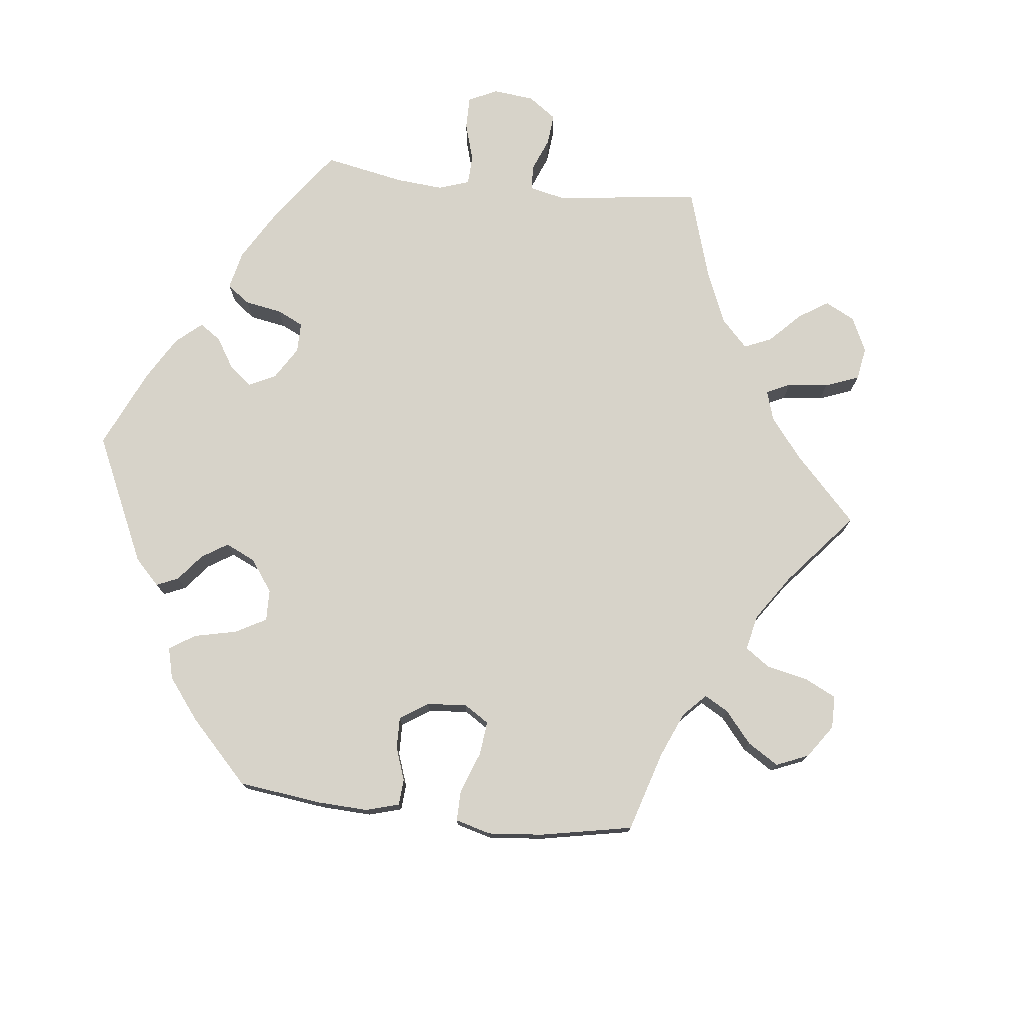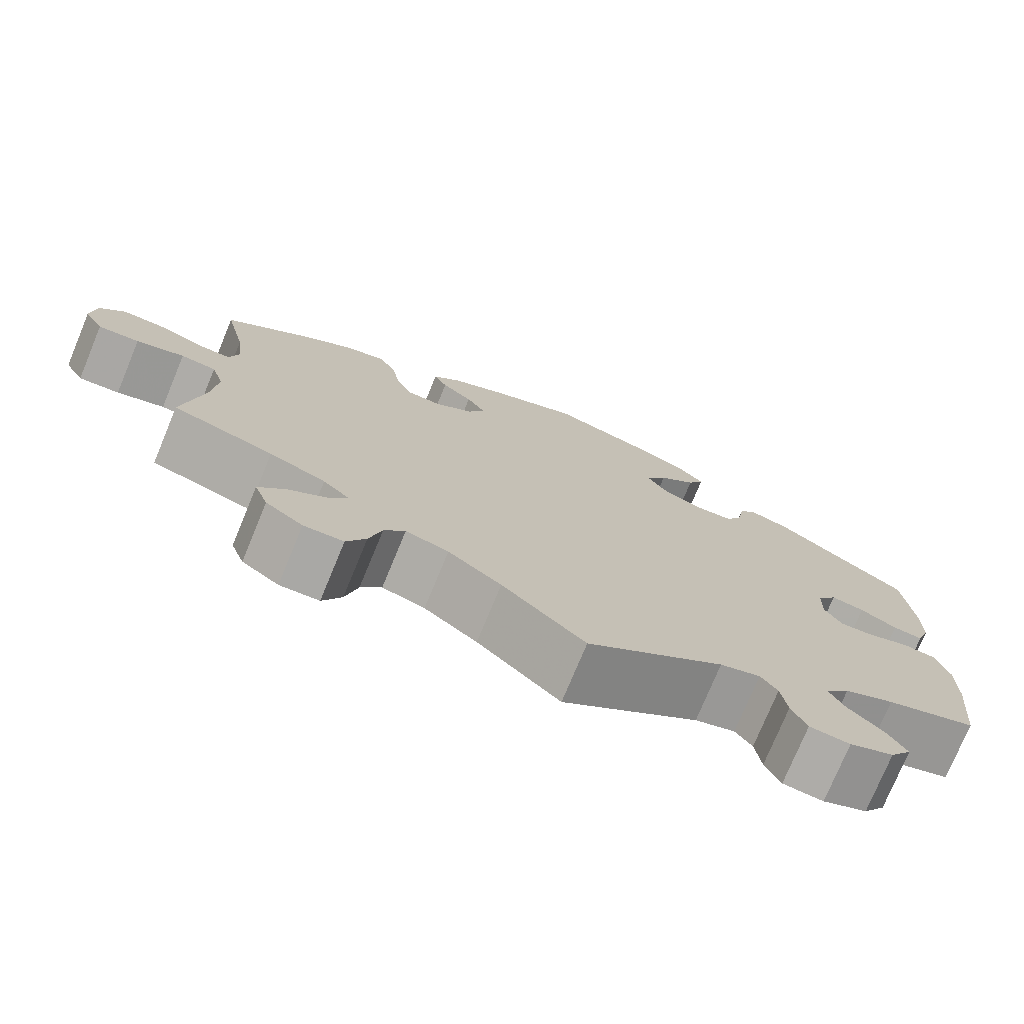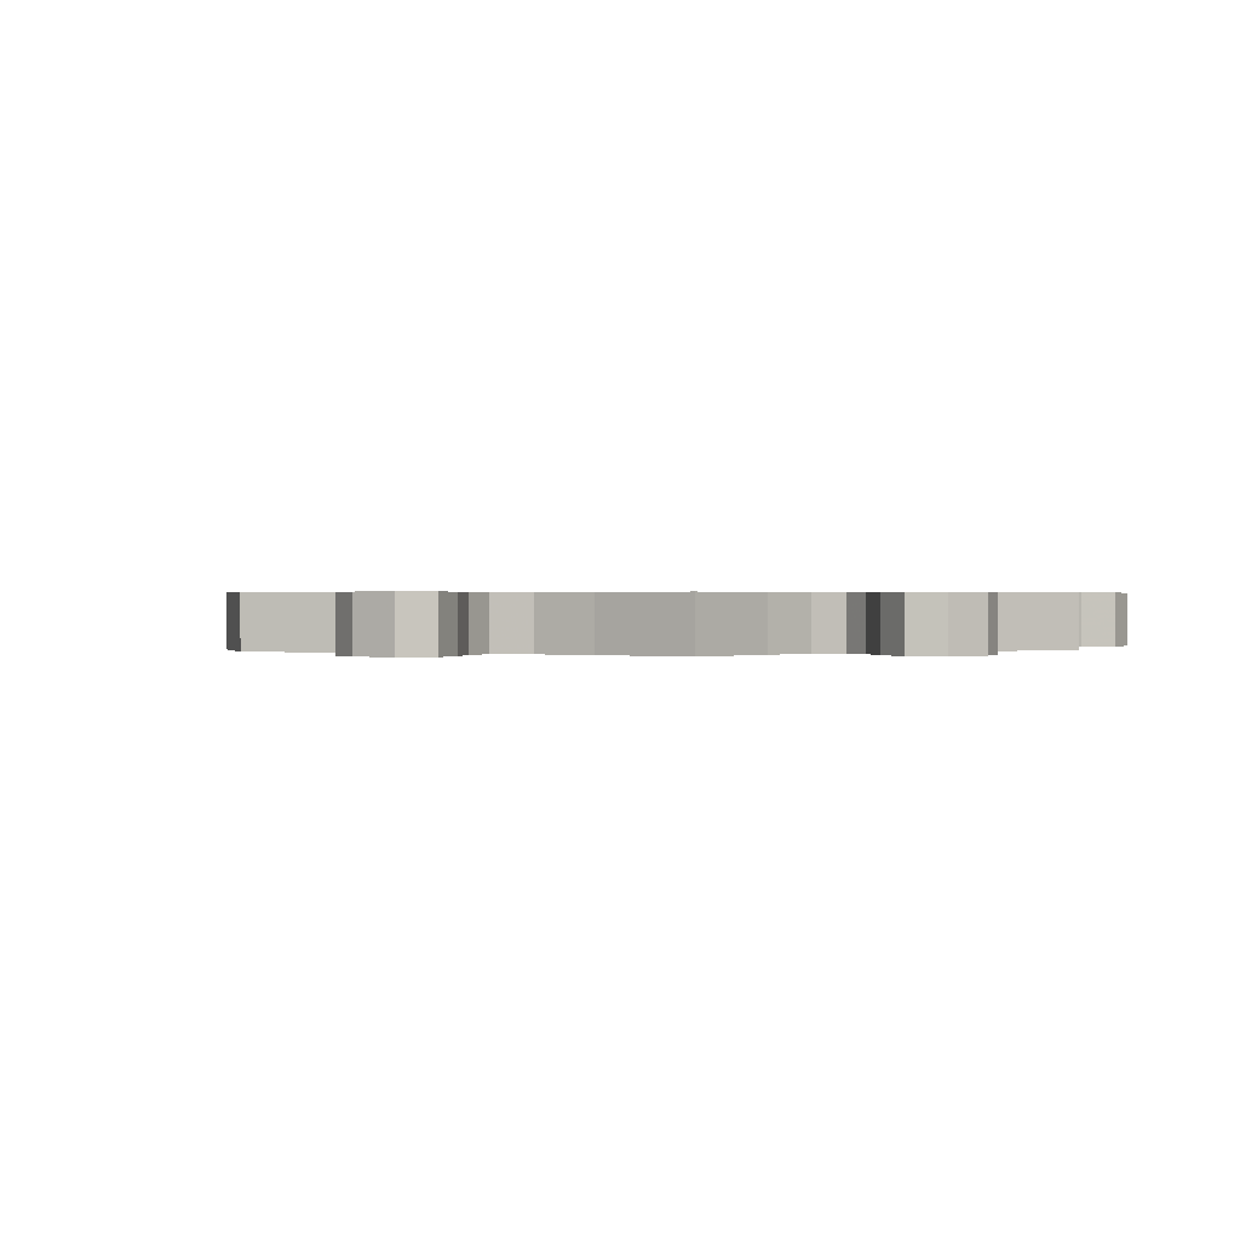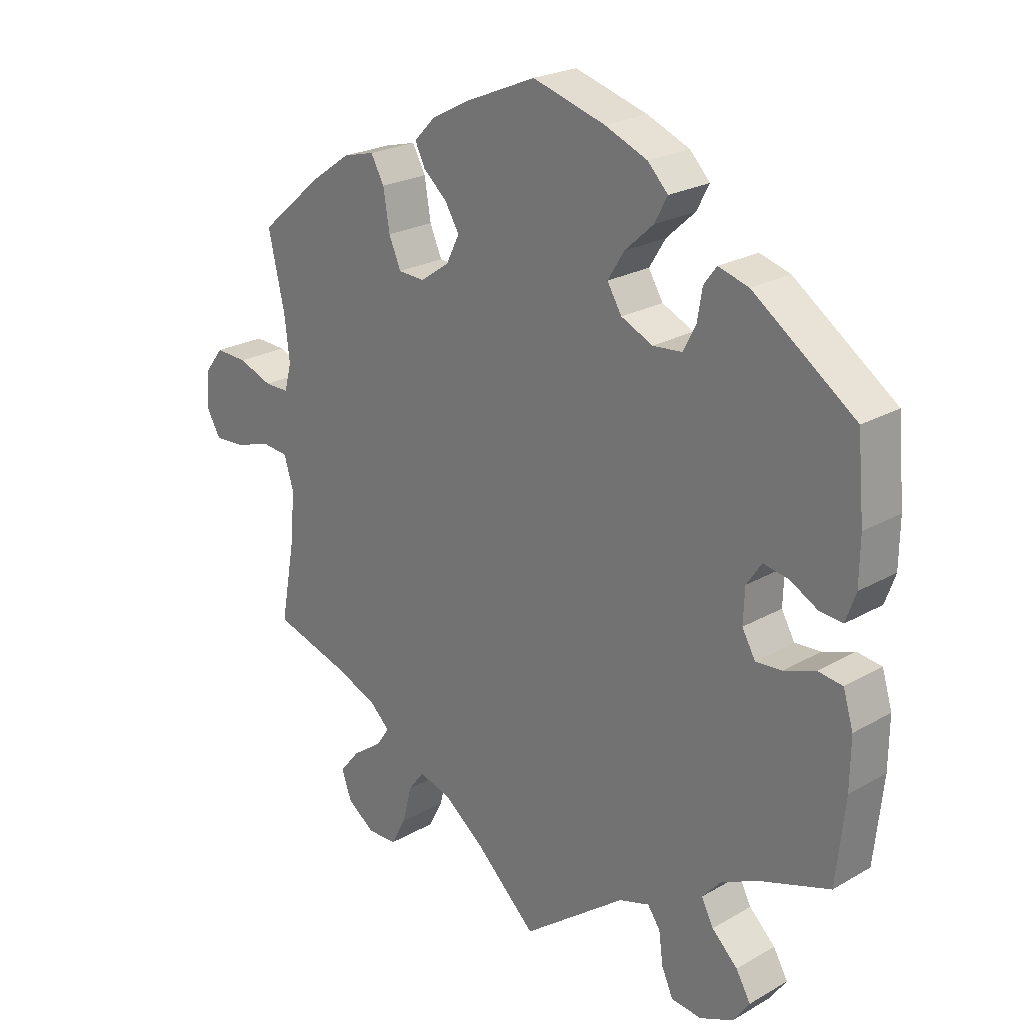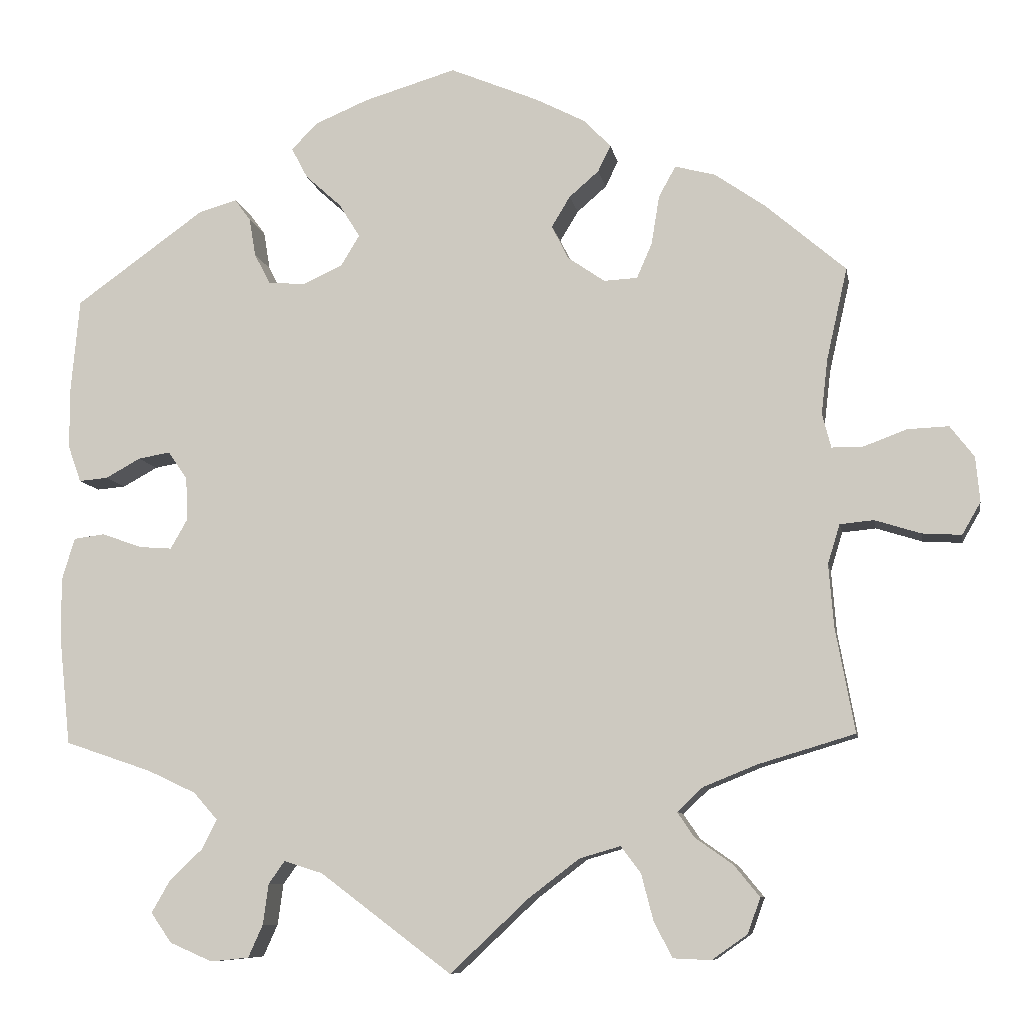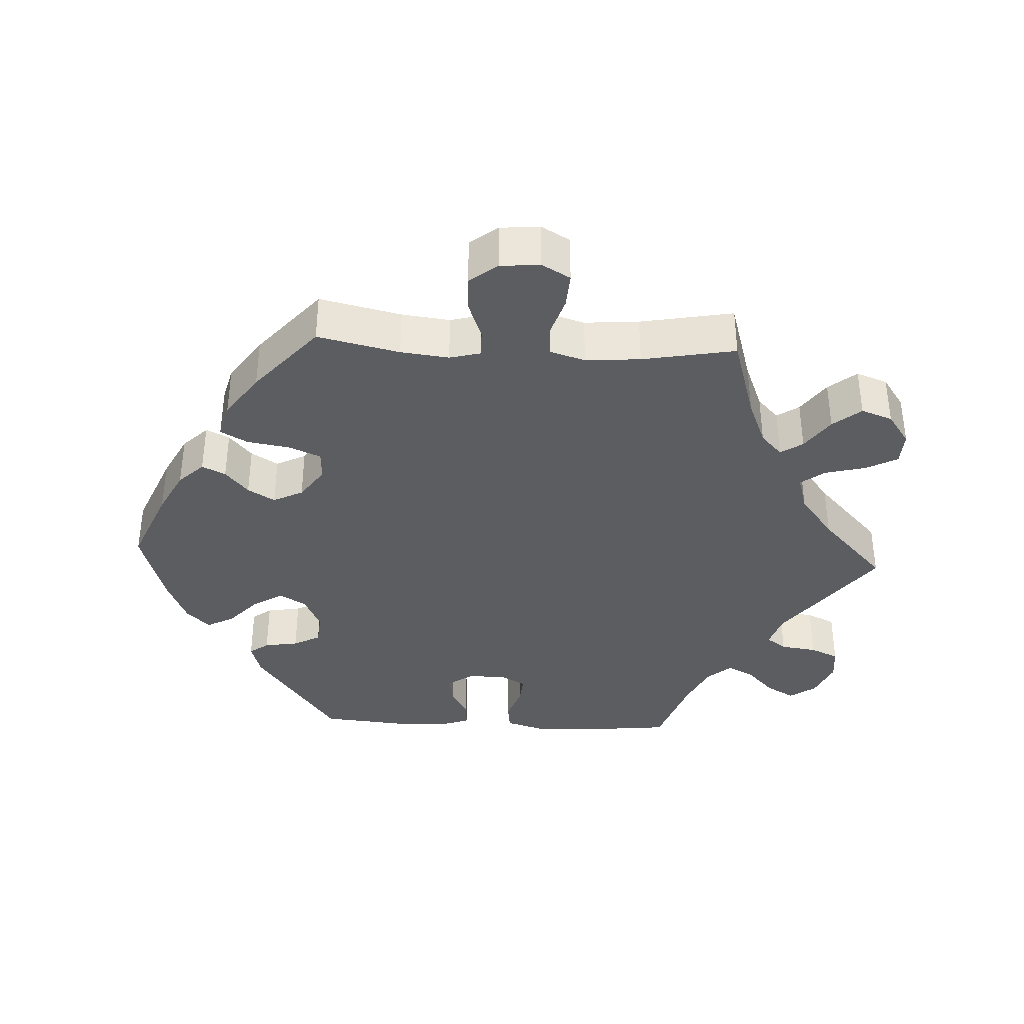
<metadata>
{"format":"obj","ext":"obj","renderer":"f3d","projection":"perspective","resolution":1024,"background":"white","views":[{"elev":76.1,"azim":36.3,"up":"+Y"},{"elev":-75.7,"azim":157.5,"up":"+Z"},{"elev":0.5,"azim":115.0,"up":"+Y"},{"elev":23.3,"azim":-134.0,"up":"+Z"},{"elev":-8.9,"azim":10.1,"up":"+Z"},{"elev":-37.0,"azim":87.1,"up":"+Y"}]}
</metadata>
<code>
v 0.109 0.07 0.532
v 0.171 0.07 0.5
v 0.205 0.07 0.465
v 0.189 0.07 0.432
v 0.152 0.07 0.4
v 0.129 0.07 0.362
v 0.15 0.07 0.32
v 0.196 0.07 0.288
v 0.238 0.07 0.29
v 0.257 0.07 0.334
v 0.267 0.07 0.395
v 0.288 0.07 0.433
v 0.338 0.07 0.42
v 0.401 0.07 0.376
v 0.501 0.07 0.29
v 0.475 0.07 0.175
v 0.467 0.07 0.107
v 0.478 0.07 0.064
v 0.517 0.07 0.064
v 0.571 0.07 0.084
v 0.622 0.07 0.086
v 0.652 0.07 0.047
v 0.657 0.07 -0.009
v 0.634 0.07 -0.049
v 0.585 0.07 -0.046
v 0.528 0.07 -0.028
v 0.486 0.07 -0.032
v 0.471 0.07 -0.081
v 0.477 0.07 -0.158
v 0.501 0.07 -0.289
v 0.381 0.07 -0.325
v 0.314 0.07 -0.352
v 0.282 0.07 -0.382
v 0.303 0.07 -0.413
v 0.35 0.07 -0.446
v 0.382 0.07 -0.485
v 0.366 0.07 -0.529
v 0.322 0.07 -0.56
v 0.275 0.07 -0.558
v 0.252 0.07 -0.514
v 0.237 0.07 -0.456
v 0.212 0.07 -0.423
v 0.161 0.07 -0.438
v 0.098 0.07 -0.486
v 0 0.07 -0.578
v -0.164 0.07 -0.455
v -0.212 0.07 -0.44
v -0.232 0.07 -0.468
v -0.239 0.07 -0.519
v -0.257 0.07 -0.559
v -0.305 0.07 -0.564
v -0.358 0.07 -0.541
v -0.384 0.07 -0.504
v -0.361 0.07 -0.464
v -0.32 0.07 -0.425
v -0.301 0.07 -0.388
v -0.331 0.07 -0.354
v -0.391 0.07 -0.326
v -0.5 0.07 -0.289
v -0.514 0.07 -0.157
v -0.515 0.07 -0.078
v -0.499 0.07 -0.025
v -0.46 0.07 -0.02
v -0.41 0.07 -0.038
v -0.369 0.07 -0.041
v -0.348 0.07 -0.004
v -0.35 0.07 0.05
v -0.374 0.07 0.085
v -0.414 0.07 0.078
v -0.458 0.07 0.054
v -0.494 0.07 0.051
v -0.51 0.07 0.096
v -0.511 0.07 0.168
v -0.5 0.07 0.289
v -0.339 0.07 0.404
v -0.291 0.07 0.418
v -0.271 0.07 0.391
v -0.263 0.07 0.343
v -0.243 0.07 0.305
v -0.197 0.07 0.301
v -0.147 0.07 0.324
v -0.124 0.07 0.362
v -0.15 0.07 0.404
v -0.195 0.07 0.445
v -0.215 0.07 0.483
v -0.183 0.07 0.516
v -0.116 0.07 0.544
v -0.001 0.07 0.578
v 0.109 0 0.532
v 0.171 0 0.5
v 0.205 0 0.465
v 0.189 0 0.432
v 0.152 0 0.4
v 0.129 0 0.362
v 0.15 0 0.32
v 0.196 0 0.288
v 0.238 0 0.29
v 0.257 0 0.334
v 0.267 0 0.395
v 0.288 0 0.433
v 0.338 0 0.42
v 0.401 0 0.376
v 0.501 0 0.29
v 0.475 0 0.175
v 0.467 0 0.107
v 0.478 0 0.064
v 0.517 0 0.064
v 0.571 0 0.084
v 0.622 0 0.086
v 0.652 0 0.047
v 0.657 0 -0.009
v 0.634 0 -0.049
v 0.585 0 -0.046
v 0.528 0 -0.028
v 0.486 0 -0.032
v 0.471 0 -0.081
v 0.477 0 -0.158
v 0.501 0 -0.289
v 0.381 0 -0.325
v 0.314 0 -0.352
v 0.282 0 -0.382
v 0.303 0 -0.413
v 0.35 0 -0.446
v 0.382 0 -0.485
v 0.366 0 -0.529
v 0.322 0 -0.56
v 0.275 0 -0.558
v 0.252 0 -0.514
v 0.237 0 -0.456
v 0.212 0 -0.423
v 0.161 0 -0.438
v 0.098 0 -0.486
v 0 0 -0.578
v -0.164 0 -0.455
v -0.212 0 -0.44
v -0.232 0 -0.468
v -0.239 0 -0.519
v -0.257 0 -0.559
v -0.305 0 -0.564
v -0.358 0 -0.541
v -0.384 0 -0.504
v -0.361 0 -0.464
v -0.32 0 -0.425
v -0.301 0 -0.388
v -0.331 0 -0.354
v -0.391 0 -0.326
v -0.5 0 -0.289
v -0.514 0 -0.157
v -0.515 0 -0.078
v -0.499 0 -0.025
v -0.46 0 -0.02
v -0.41 0 -0.038
v -0.369 0 -0.041
v -0.348 0 -0.004
v -0.35 0 0.05
v -0.374 0 0.085
v -0.414 0 0.078
v -0.458 0 0.054
v -0.494 0 0.051
v -0.51 0 0.096
v -0.511 0 0.168
v -0.5 0 0.289
v -0.339 0 0.404
v -0.291 0 0.418
v -0.271 0 0.391
v -0.263 0 0.343
v -0.243 0 0.305
v -0.197 0 0.301
v -0.147 0 0.324
v -0.124 0 0.362
v -0.15 0 0.404
v -0.195 0 0.445
v -0.215 0 0.483
v -0.183 0 0.516
v -0.116 0 0.544
v -0.001 0 0.578
f 83 84 85 86
f 82 83 86 87
f 75 76 77 78
f 75 78 79
f 74 75 79
f 73 74 79 80
f 69 70 71 72
f 68 69 72 73
f 61 62 63 64
f 61 64 65
f 58 59 60 61
f 57 58 61 65
f 56 57 65 66
f 52 53 54 55
f 52 55 56
f 51 52 56
f 48 49 50 51
f 47 48 51 56
f 46 47 56 66
f 44 45 46 66
f 38 39 40 41
f 38 41 42
f 37 38 42
f 34 35 36 37
f 33 34 37 42
f 32 33 42 43
f 29 30 31
f 28 29 31 32
f 27 28 32 43
f 23 24 25 26
f 23 26 27
f 22 23 27
f 19 20 21 22
f 18 19 22 27
f 17 18 27 43
f 13 14 15 16
f 10 11 12 13
f 9 10 13 16
f 8 9 16 17
f 2 3 4 5
f 2 5 6
f 1 2 6
f 82 87 88 1
f 68 73 80
f 67 68 80 81
f 66 67 81
f 44 66 81
f 8 17 43 44
f 7 8 44 81
f 6 7 81 82
f 1 6 82
f 174 173 172 171
f 175 174 171 170
f 166 165 164 163
f 167 166 163
f 167 163 162
f 168 167 162 161
f 160 159 158 157
f 161 160 157 156
f 152 151 150 149
f 153 152 149
f 149 148 147 146
f 153 149 146 145
f 154 153 145 144
f 143 142 141 140
f 144 143 140
f 144 140 139
f 139 138 137 136
f 144 139 136 135
f 154 144 135 134
f 154 134 133 132
f 129 128 127 126
f 130 129 126
f 130 126 125
f 125 124 123 122
f 130 125 122 121
f 131 130 121 120
f 119 118 117
f 120 119 117 116
f 131 120 116 115
f 114 113 112 111
f 115 114 111
f 115 111 110
f 110 109 108 107
f 115 110 107 106
f 131 115 106 105
f 104 103 102 101
f 101 100 99 98
f 104 101 98 97
f 105 104 97 96
f 93 92 91 90
f 94 93 90
f 94 90 89
f 89 176 175 170
f 168 161 156
f 169 168 156 155
f 169 155 154
f 169 154 132
f 132 131 105 96
f 169 132 96 95
f 170 169 95 94
f 170 94 89
f 1 89 90 2
f 2 90 91 3
f 3 91 92 4
f 4 92 93 5
f 5 93 94 6
f 6 94 95 7
f 7 95 96 8
f 8 96 97 9
f 9 97 98 10
f 10 98 99 11
f 11 99 100 12
f 12 100 101 13
f 13 101 102 14
f 14 102 103 15
f 15 103 104 16
f 16 104 105 17
f 17 105 106 18
f 18 106 107 19
f 19 107 108 20
f 20 108 109 21
f 21 109 110 22
f 22 110 111 23
f 23 111 112 24
f 24 112 113 25
f 25 113 114 26
f 26 114 115 27
f 27 115 116 28
f 28 116 117 29
f 29 117 118 30
f 30 118 119 31
f 31 119 120 32
f 32 120 121 33
f 33 121 122 34
f 34 122 123 35
f 35 123 124 36
f 36 124 125 37
f 37 125 126 38
f 38 126 127 39
f 39 127 128 40
f 40 128 129 41
f 41 129 130 42
f 42 130 131 43
f 43 131 132 44
f 44 132 133 45
f 45 133 134 46
f 46 134 135 47
f 47 135 136 48
f 48 136 137 49
f 49 137 138 50
f 50 138 139 51
f 51 139 140 52
f 52 140 141 53
f 53 141 142 54
f 54 142 143 55
f 55 143 144 56
f 56 144 145 57
f 57 145 146 58
f 58 146 147 59
f 59 147 148 60
f 60 148 149 61
f 61 149 150 62
f 62 150 151 63
f 63 151 152 64
f 64 152 153 65
f 65 153 154 66
f 66 154 155 67
f 67 155 156 68
f 68 156 157 69
f 69 157 158 70
f 70 158 159 71
f 71 159 160 72
f 72 160 161 73
f 73 161 162 74
f 74 162 163 75
f 75 163 164 76
f 76 164 165 77
f 77 165 166 78
f 78 166 167 79
f 79 167 168 80
f 80 168 169 81
f 81 169 170 82
f 82 170 171 83
f 83 171 172 84
f 84 172 173 85
f 85 173 174 86
f 86 174 175 87
f 87 175 176 88
f 88 176 89 1

</code>
